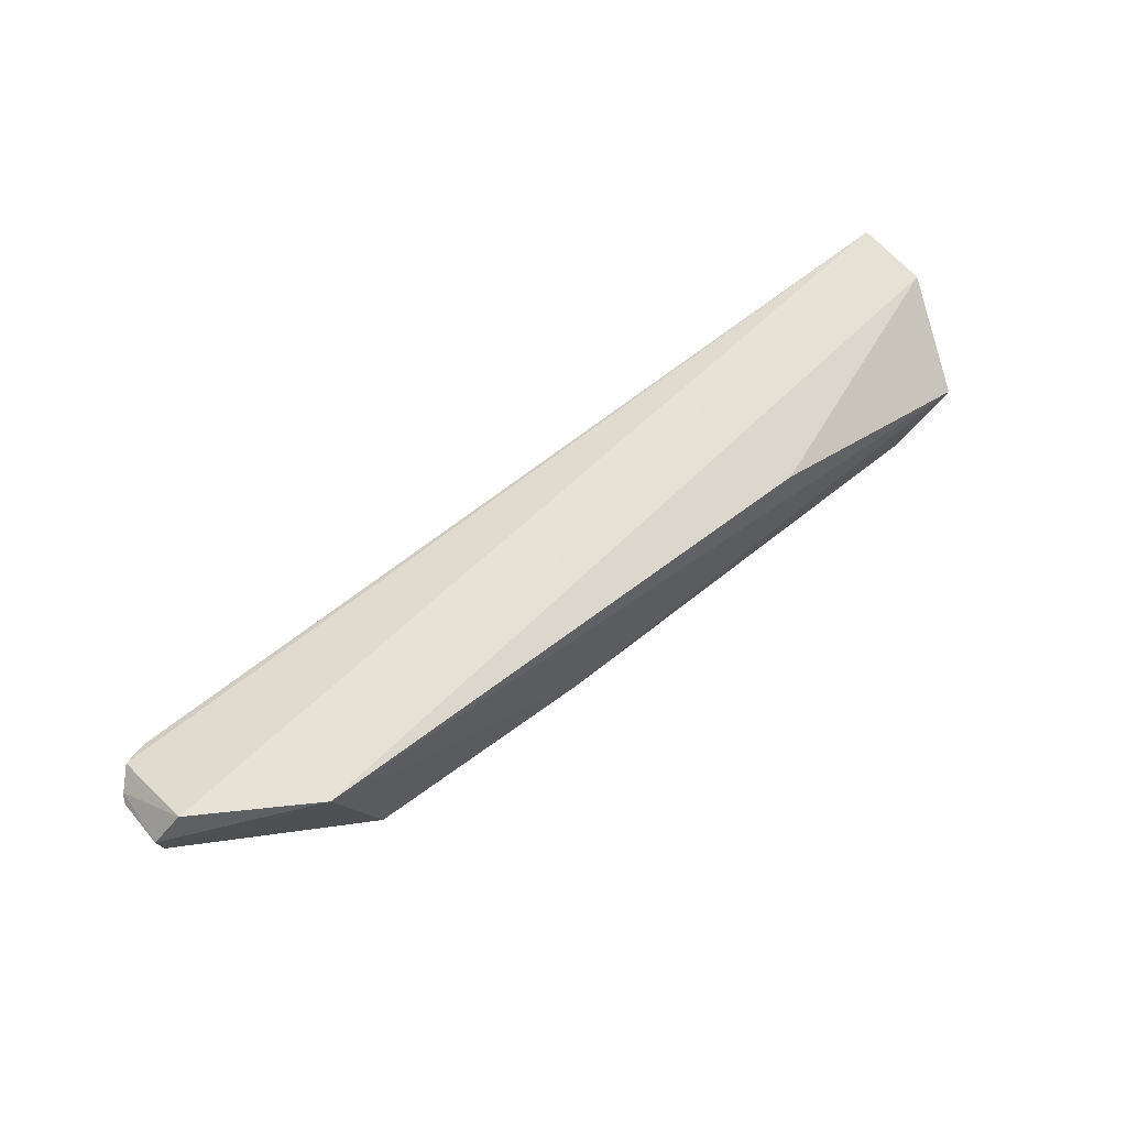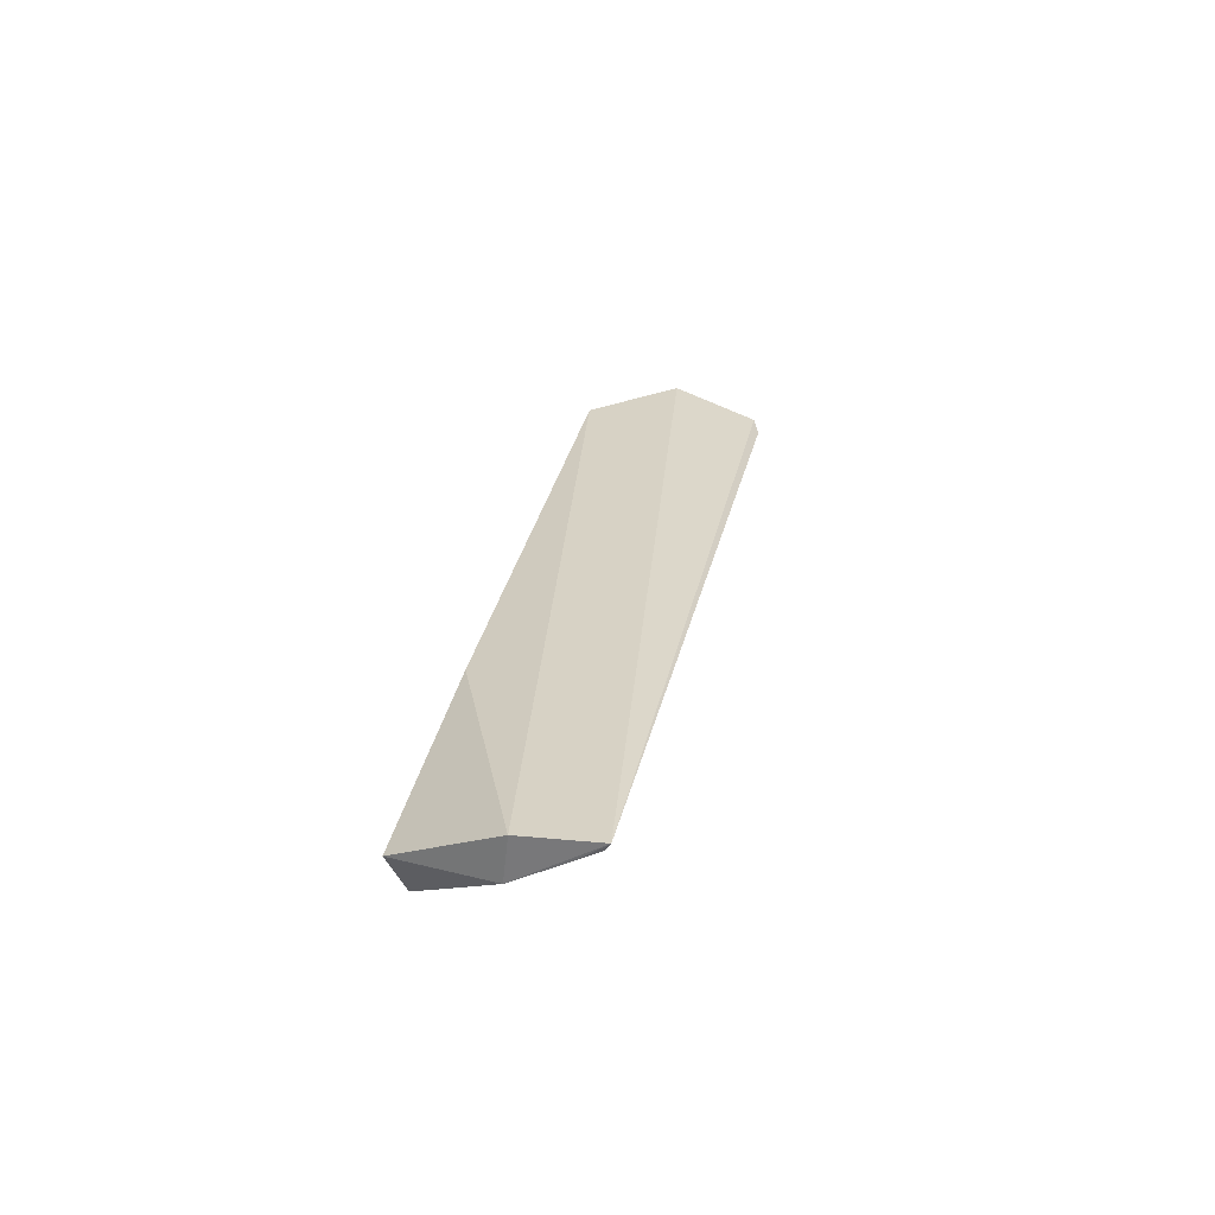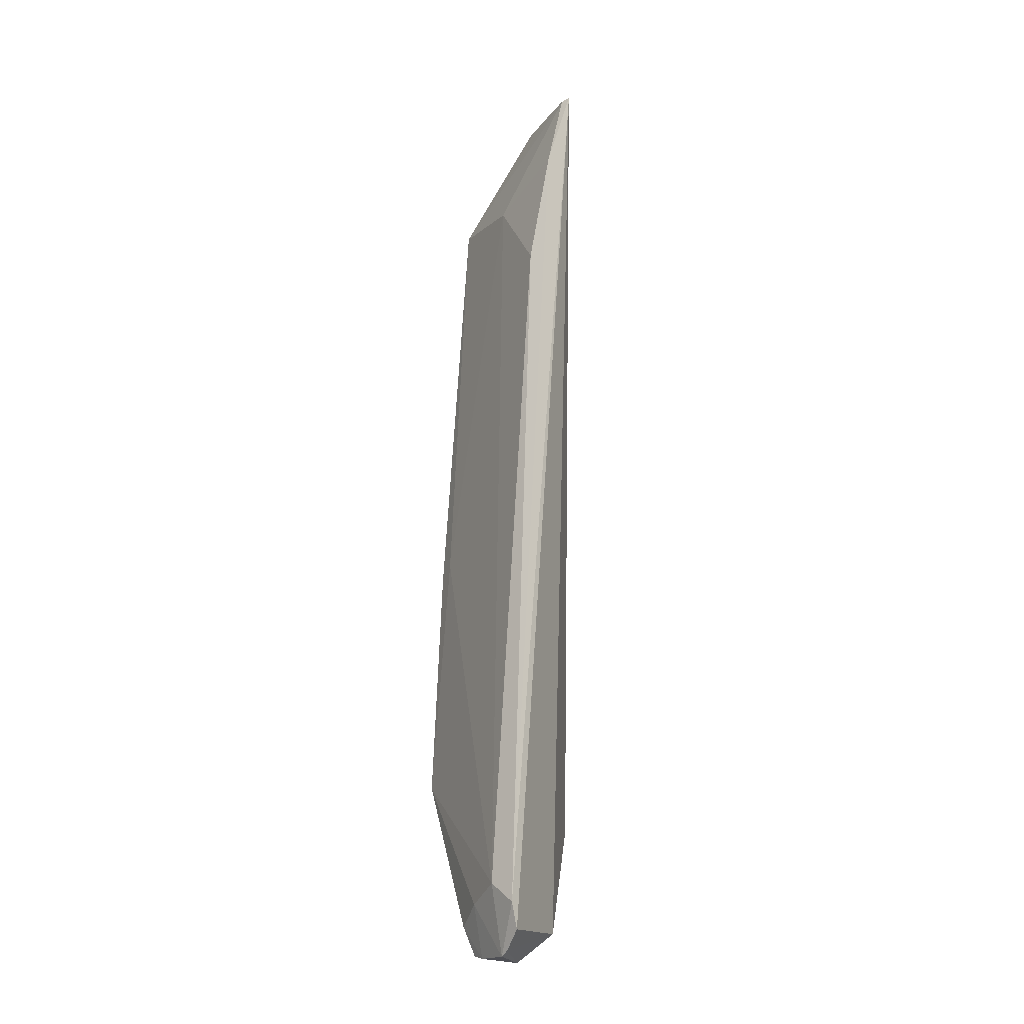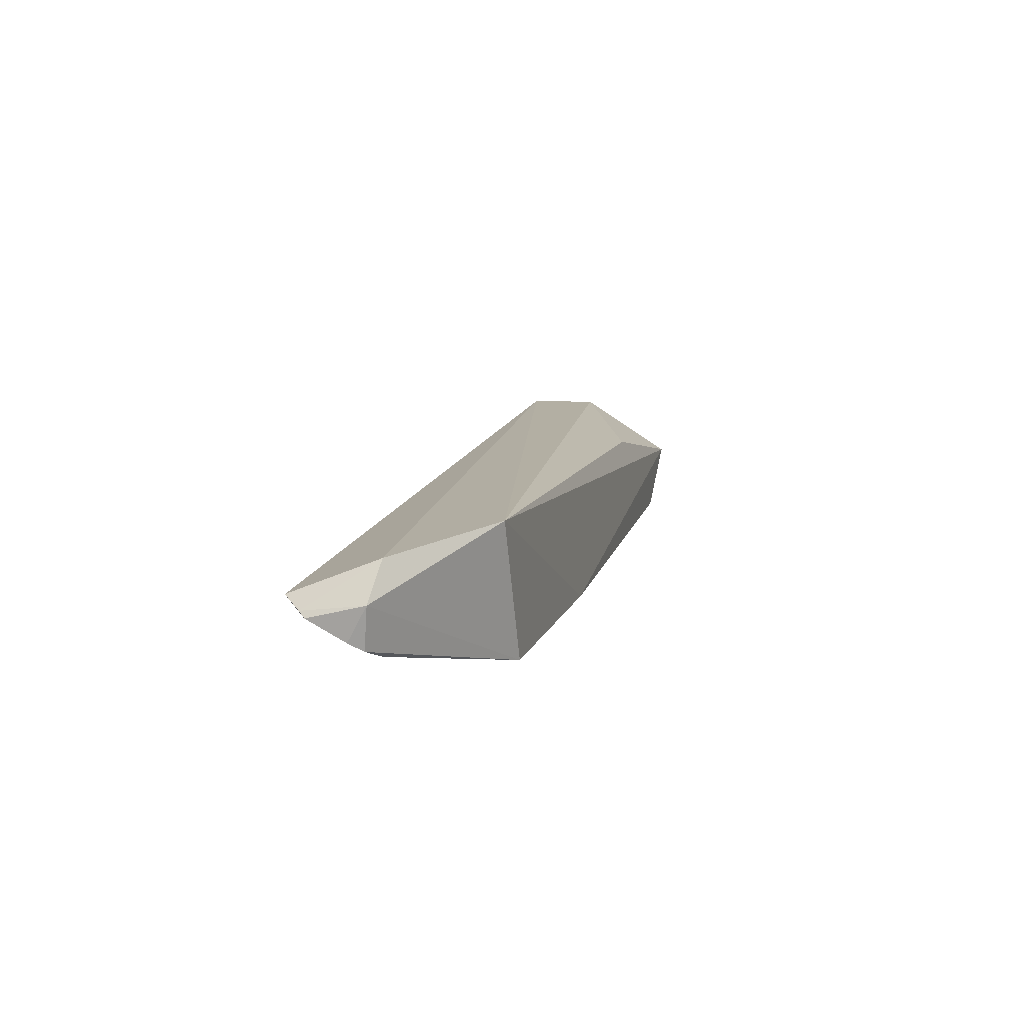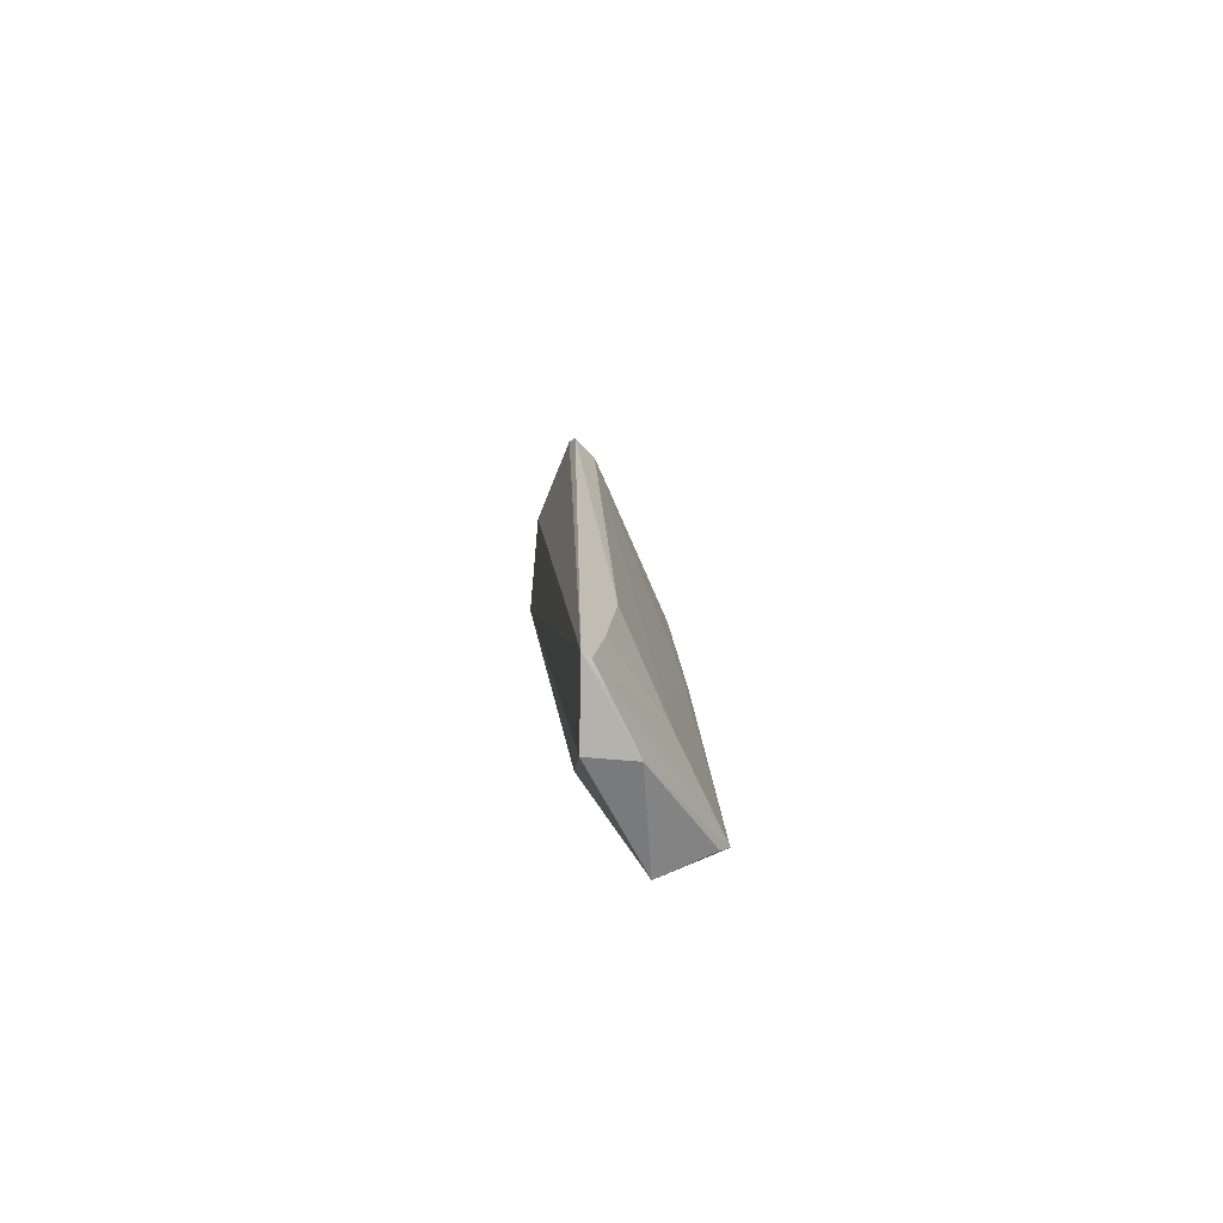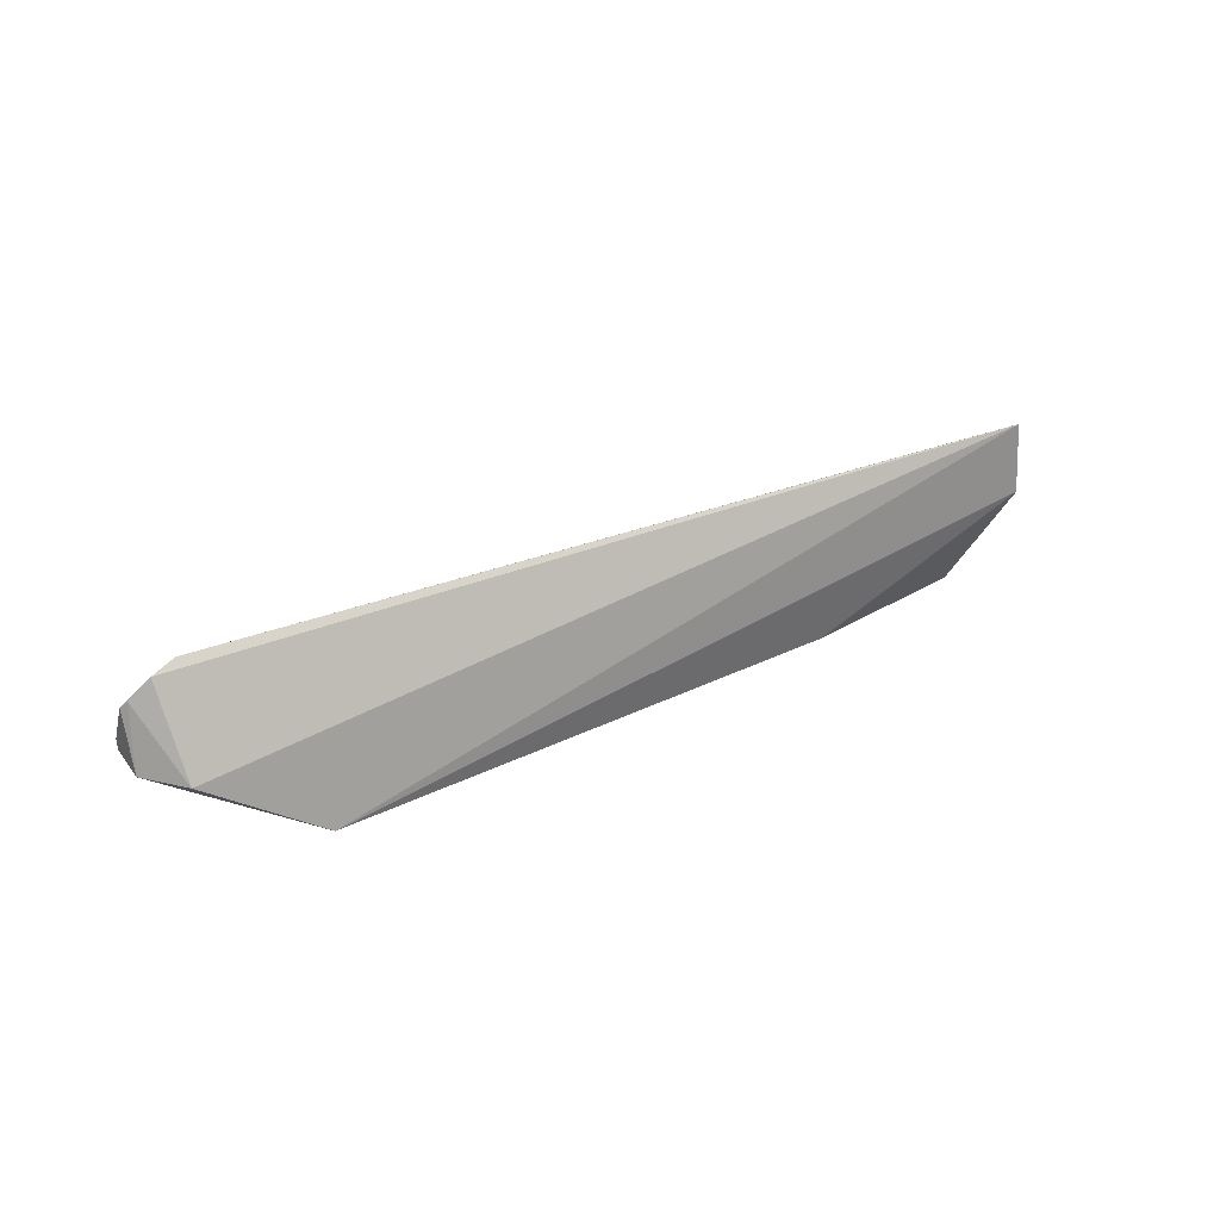
<metadata>
{"format":"obj","ext":"obj","renderer":"f3d","projection":"perspective","resolution":1024,"background":"white","views":[{"elev":67.2,"azim":141.6,"up":"+Y"},{"elev":24.6,"azim":-80.1,"up":"+Y"},{"elev":68.6,"azim":93.2,"up":"+Z"},{"elev":13.7,"azim":104.2,"up":"+Y"},{"elev":13.4,"azim":-92.1,"up":"+Z"},{"elev":26.2,"azim":144.3,"up":"+Z"}]}
</metadata>
<code>
v 0.08762 -0.02493 0.2369
v 0.09775 -0.02645 0.2297
v 0.06584 -0.01405 0.2003
v -0.09979 -0.03283 0.1968
v -0.08835 -0.04603 0.1978
v -0.1075 -0.02189 0.2353
v 0.09083 -0.01603 0.2168
v 0.05717 -0.04509 0.1994
v -0.1083 -0.02158 0.2194
v -0.06487 -0.02901 0.2322
v -0.1072 -0.0311 0.2182
v 0.09285 -0.02363 0.2353
v 0.08676 -0.03294 0.2245
v 0.09661 -0.03229 0.2187
v 0.005839 -0.04617 0.1978
v -0.05362 -0.02181 0.1997
v -0.0846 -0.03677 0.2169
v -0.09121 -0.02603 0.2334
v -0.09224 -0.04402 0.1987
v 0.09667 -0.02541 0.2312
v 0.08344 -0.02936 0.2329
v 0.09739 -0.02325 0.2178
v 0.09049 -0.0351 0.2172
v 0.09742 -0.03063 0.2217
v -0.1071 -0.02353 0.2341
v 0.003537 -0.0445 0.2018
v -0.1068 -0.02973 0.2214
v -0.1073 -0.02581 0.2293
f 7 3 6
f 9 6 3
f 11 9 4
f 11 6 9
f 12 1 2
f 12 7 6
f 12 6 1
f 15 5 4
f 15 4 3
f 15 3 8
f 16 9 3
f 16 3 4
f 16 4 9
f 18 10 1
f 18 1 6
f 18 17 10
f 19 11 4
f 19 4 5
f 19 5 11
f 20 12 2
f 20 7 12
f 21 13 2
f 21 2 1
f 21 1 10
f 21 10 17
f 21 8 13
f 22 20 2
f 22 7 20
f 22 3 7
f 22 14 8
f 22 8 3
f 23 13 8
f 23 8 14
f 24 2 13
f 24 23 14
f 24 13 23
f 24 22 2
f 24 14 22
f 25 5 17
f 25 18 6
f 25 17 18
f 26 15 8
f 26 8 21
f 26 5 15
f 26 21 17
f 26 17 5
f 27 11 5
f 28 25 6
f 28 6 11
f 28 11 27
f 28 27 5
f 28 5 25

</code>
